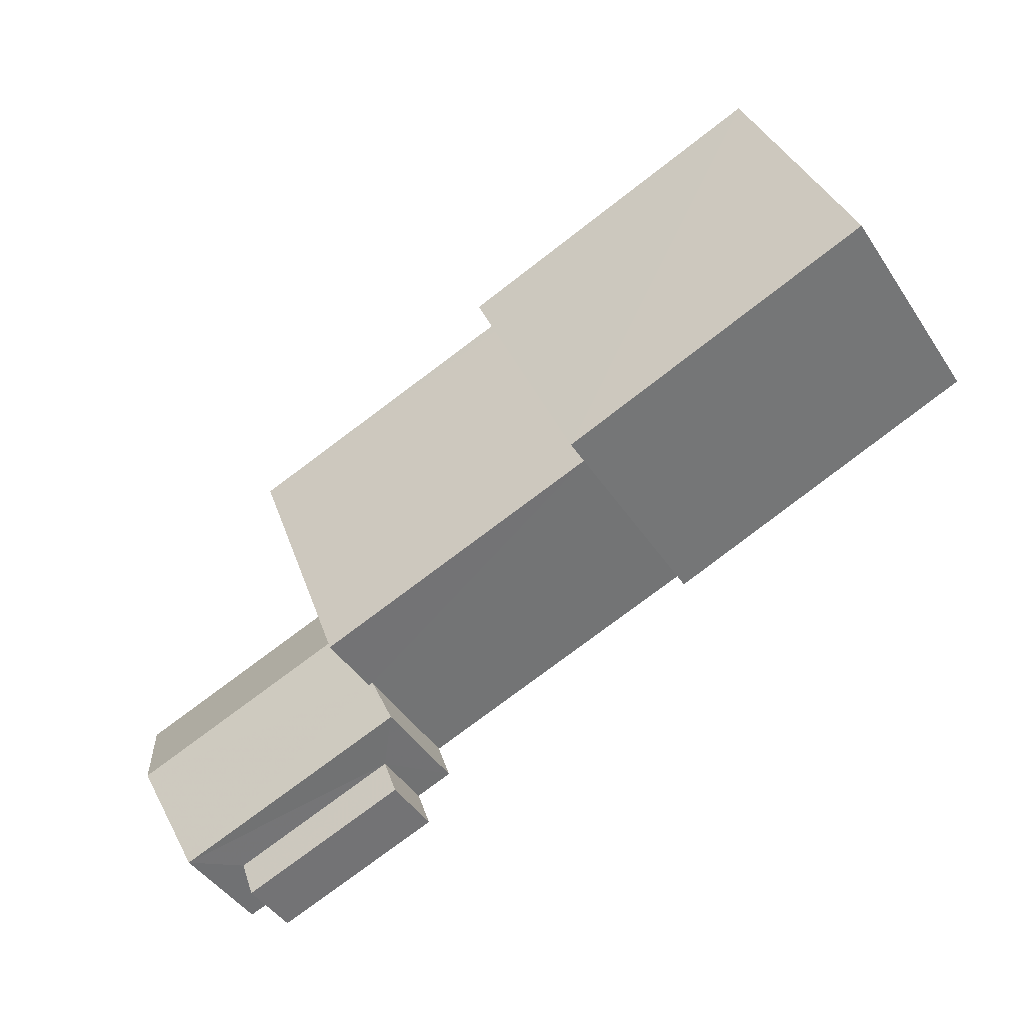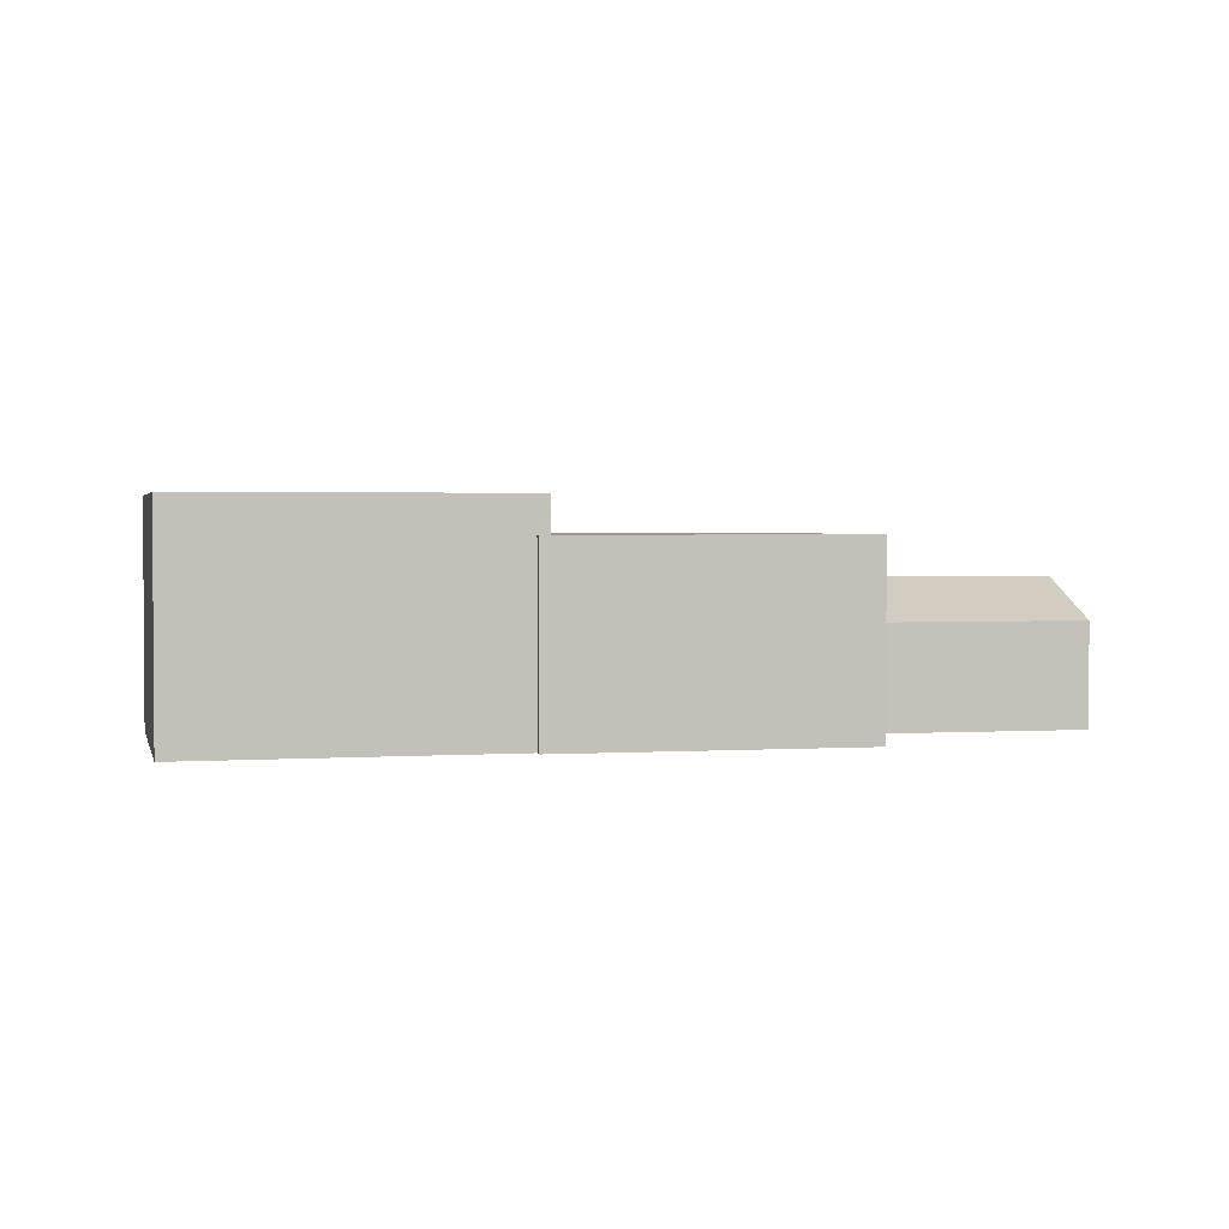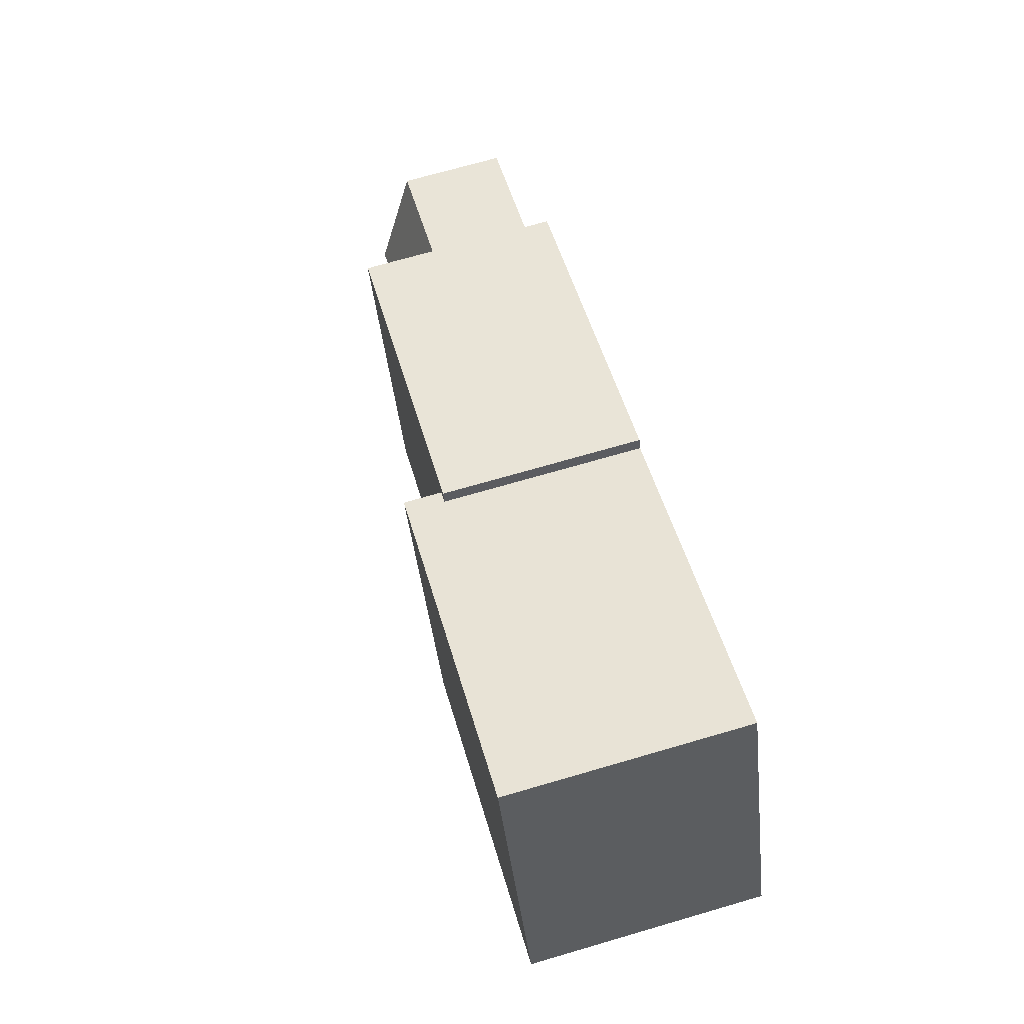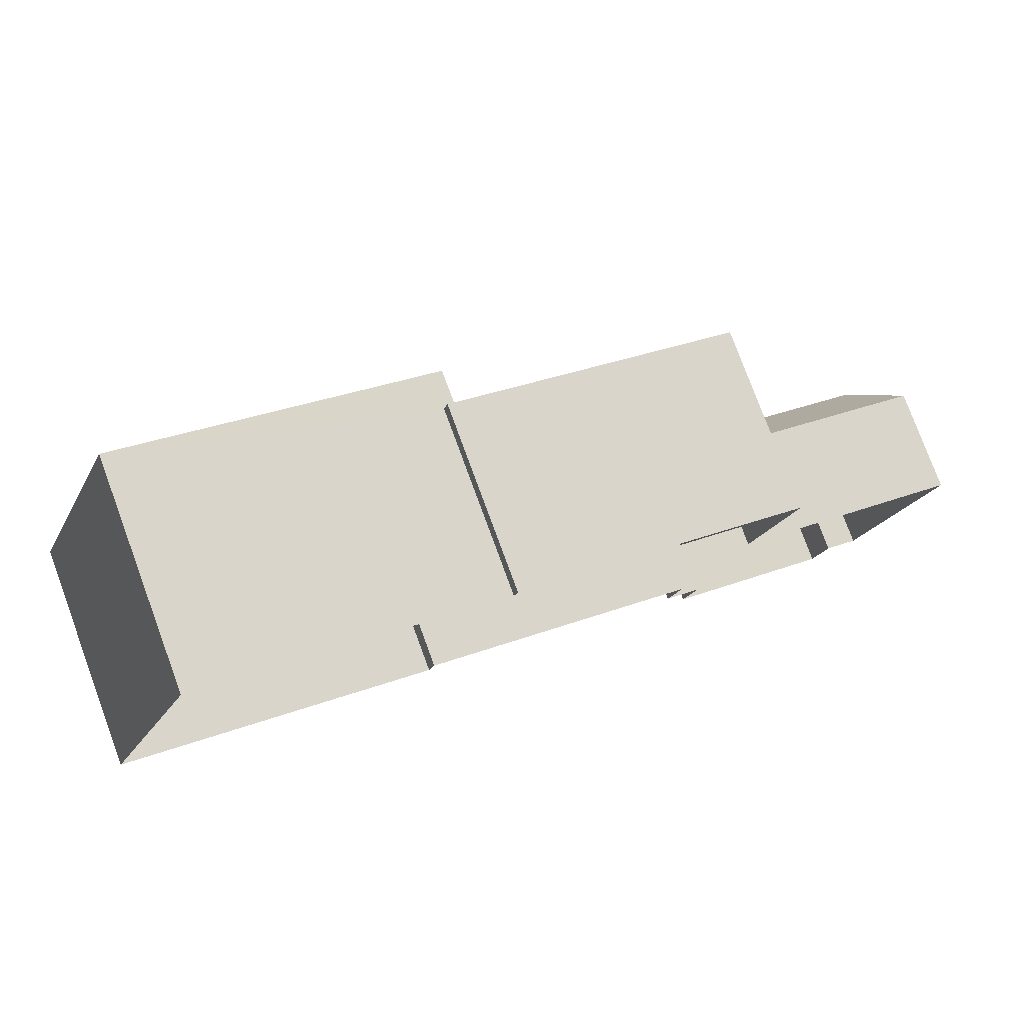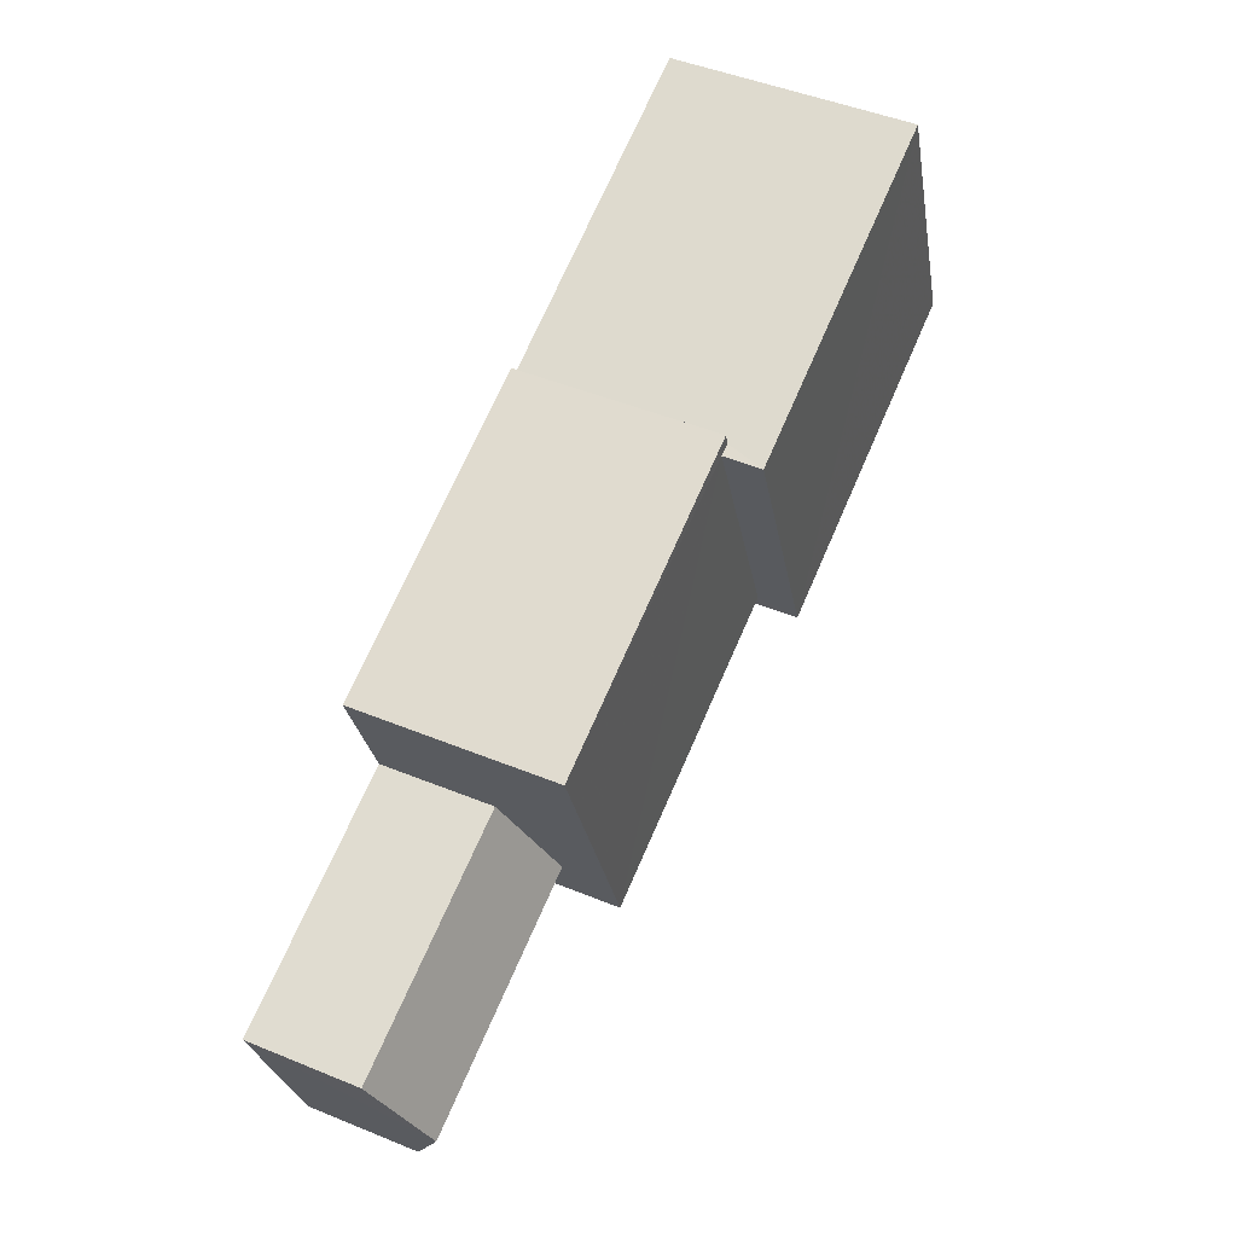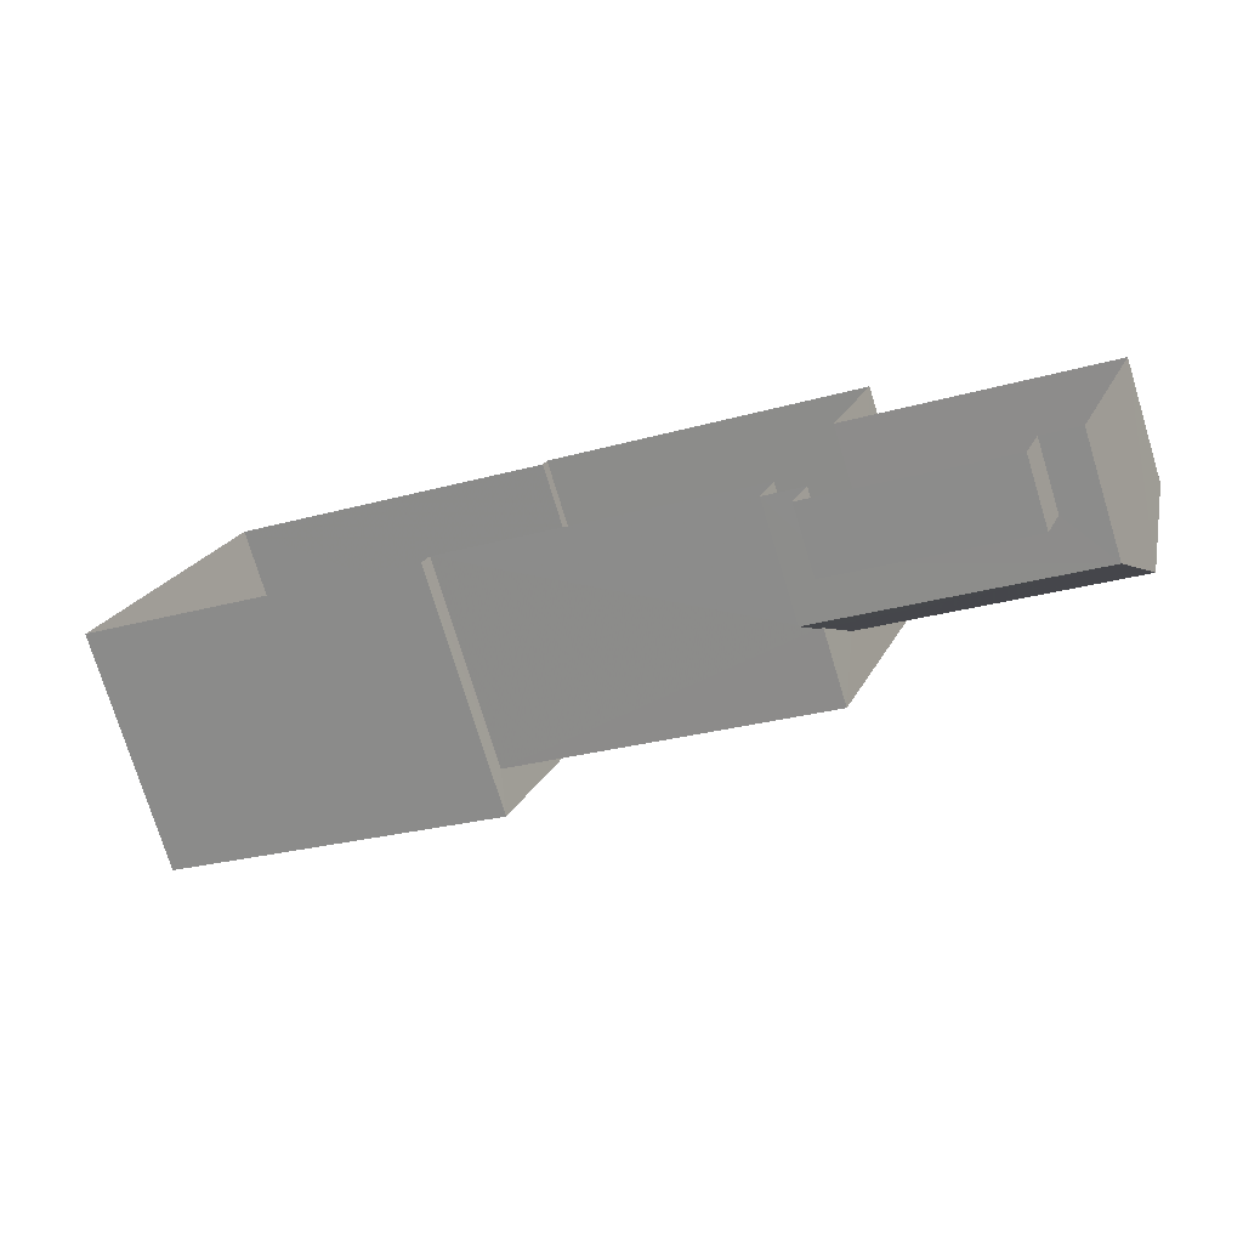
<metadata>
{"format":"obj","ext":"obj","renderer":"f3d","projection":"perspective","resolution":1024,"background":"white","views":[{"elev":-44.9,"azim":31.3,"up":"+Y"},{"elev":2.3,"azim":-171.9,"up":"+Z"},{"elev":70.5,"azim":73.7,"up":"+Y"},{"elev":78.3,"azim":159.7,"up":"+Y"},{"elev":46.6,"azim":-64.9,"up":"+Y"},{"elev":-75.5,"azim":-163.0,"up":"+Y"}]}
</metadata>
<code>
v -2.247e+05 -1.285e+05 12.89
v -2.247e+05 -1.285e+05 12.89
v -2.247e+05 -1.285e+05 12.89
v -2.247e+05 -1.285e+05 12.89
v -2.247e+05 -1.285e+05 12.89
v -2.247e+05 -1.285e+05 12.89
v -2.247e+05 -1.285e+05 12.89
v -2.247e+05 -1.285e+05 12.89
v -2.247e+05 -1.285e+05 12.89
v -2.247e+05 -1.285e+05 12.89
v -2.247e+05 -1.285e+05 12.89
v -2.247e+05 -1.285e+05 12.89
v -2.247e+05 -1.285e+05 12.89
v -2.247e+05 -1.285e+05 12.89
v -2.247e+05 -1.285e+05 12.89
v -2.247e+05 -1.285e+05 12.89
v -2.247e+05 -1.285e+05 16.39
v -2.247e+05 -1.285e+05 16.39
v -2.247e+05 -1.285e+05 17.76
v -2.247e+05 -1.285e+05 17.76
v -2.247e+05 -1.285e+05 14.91
v -2.247e+05 -1.285e+05 14.91
v -2.247e+05 -1.285e+05 14.91
v -2.247e+05 -1.285e+05 14.91
v -2.247e+05 -1.285e+05 20.38
v -2.247e+05 -1.285e+05 20.38
v -2.247e+05 -1.285e+05 20.38
v -2.247e+05 -1.285e+05 20.38
v -2.247e+05 -1.285e+05 16.39
v -2.247e+05 -1.285e+05 16.93
v -2.247e+05 -1.285e+05 16.39
v -2.247e+05 -1.285e+05 16.93
v -2.247e+05 -1.285e+05 19.18
v -2.247e+05 -1.285e+05 19.18
v -2.247e+05 -1.285e+05 19.18
v -2.247e+05 -1.285e+05 19.18
v -2.247e+05 -1.285e+05 19.18
v -2.247e+05 -1.285e+05 19.18
f 1 2 3
f 4 5 6
f 3 2 6
f 2 1 7
f 8 9 10
f 11 12 13
f 4 6 13
f 14 12 11
f 9 15 16
f 8 11 9
f 13 2 15
f 6 2 13
f 11 13 9
f 13 15 9
f 17 18 19
f 20 17 19
f 21 22 23
f 21 24 22
f 25 26 27
f 25 28 26
f 29 30 31
f 31 30 19
f 29 32 30
f 19 30 20
f 33 34 35
f 34 36 35
f 35 37 38
f 35 36 37
f 15 29 16
f 15 32 29
f 34 5 4
f 36 34 4
f 28 7 1
f 28 25 7
f 11 8 22
f 24 11 22
f 13 12 18
f 17 13 18
f 18 12 19
f 12 14 19
f 14 31 19
f 2 7 38
f 7 25 38
f 38 27 35
f 38 25 27
f 17 4 13
f 4 17 36
f 30 37 20
f 37 36 20
f 20 36 17
f 23 8 10
f 23 22 8
f 33 5 34
f 33 6 5
f 9 16 21
f 16 29 21
f 11 24 14
f 21 29 31
f 24 21 31
f 14 24 31
f 21 23 10
f 9 21 10
f 3 33 26
f 26 33 27
f 3 6 33
f 27 33 35
f 26 1 3
f 26 28 1
f 15 2 32
f 2 38 32
f 32 37 30
f 32 38 37

</code>
